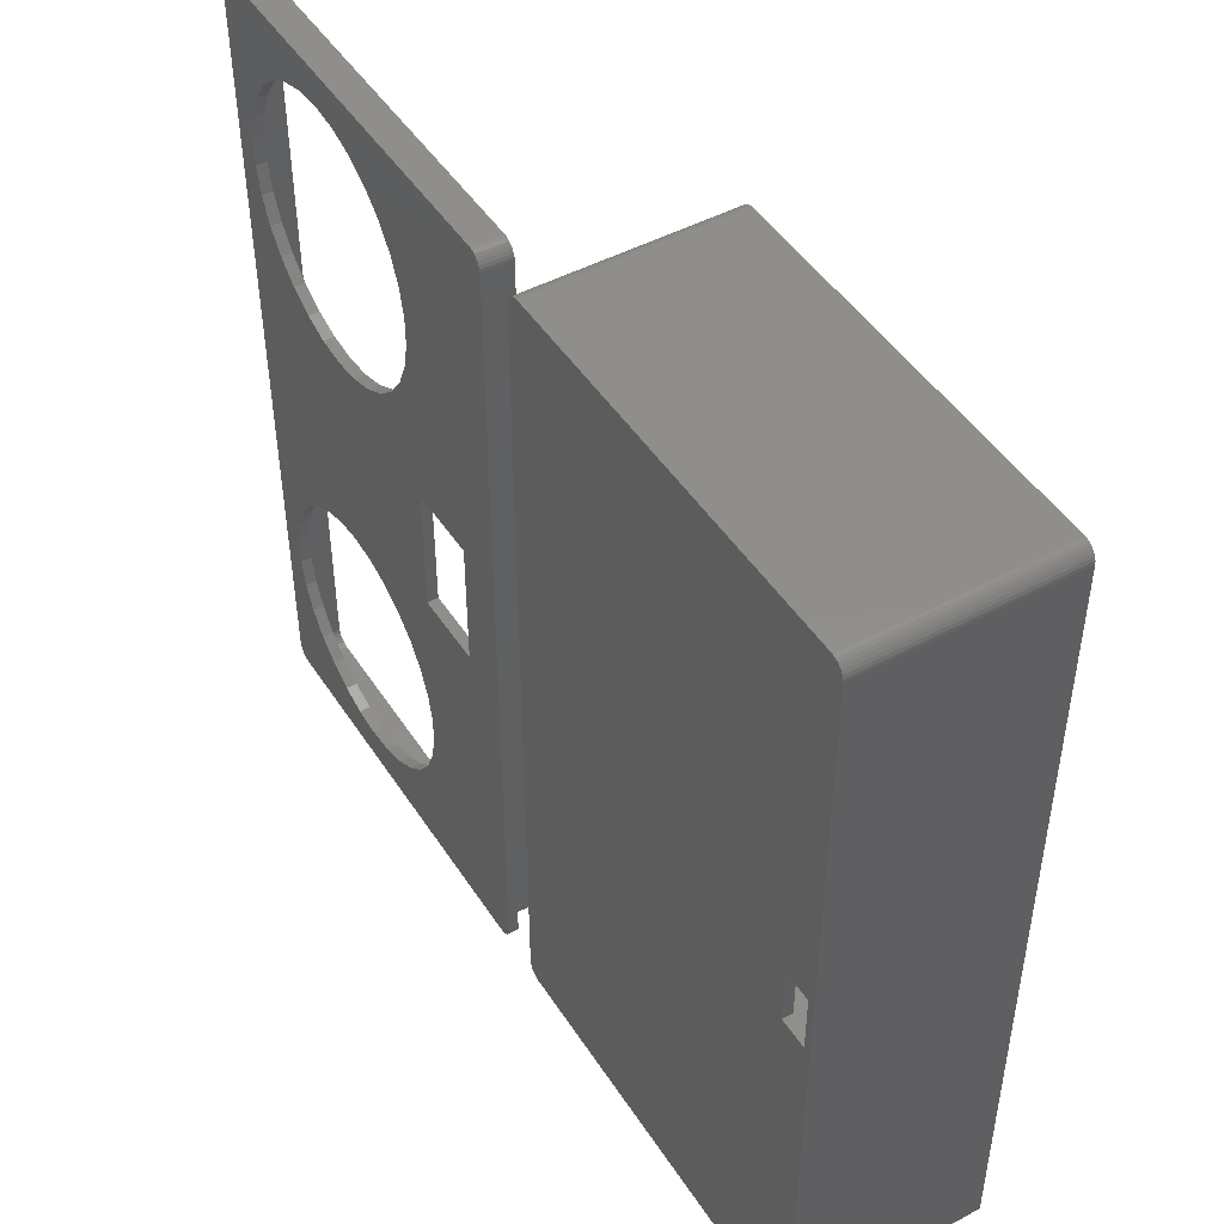
<metadata>
{"format":"stl","ext":"stl","renderer":"f3d","projection":"perspective","resolution":1024,"background":"white","views":[{"elev":47.0,"azim":-121.3,"up":"+Y"}]}
</metadata>
<code>
# stl→obj: 460 verts, 928 faces
v 85 3 40.01
v 85 162 0
v 85 162 40.01
v 85 3 0
v 84.93 2.376 40.01
v 84.93 2.376 0
v 82.43 161.8 40.01
v 84.93 162.6 40.01
v 83 160 40.01
v 84.74 163.2 40.01
v 83 5 40.01
v 84.43 163.8 40.01
v 82.93 4.376 40.01
v 82.01 162.2 40.01
v 84.01 164.2 40.01
v 82.74 3.78 40.01
v 83.5 164.6 40.01
v 82.43 3.237 40.01
v 82.93 160.6 40.01
v 82.93 164.9 40.01
v 82.74 161.2 40.01
v 81.5 162.6 40.01
v 82.31 165 40.01
v 80.93 162.9 40.01
v 80.31 163 40.01
v 4.686 163 40.01
v 2.686 165 40.01
v 4.073 162.9 40.01
v 3.5 162.6 40.01
v 2.073 164.9 40.01
v 2.993 162.2 40.01
v 1.5 164.6 40.01
v 0.9926 164.2 40.01
v 0.5729 163.8 40.01
v 2.573 161.8 40.01
v 0.06556 162.6 40.01
v 0.2594 163.2 40.01
v 84.74 1.78 40.01
v 84.43 1.237 40.01
v 82.01 2.771 40.01
v 84.01 0.7706 40.01
v 83.5 0.4019 40.01
v 82.93 0.1468 40.01
v 81.5 2.402 40.01
v 82.31 0.01643 40.01
v 80.93 2.147 40.01
v 80.31 2.016 40.01
v 4.686 2.016 40.01
v 2.686 0.01643 40.01
v 4.073 2.147 40.01
v 3.5 2.402 40.01
v 2.073 0.1468 40.01
v 2.993 2.771 40.01
v 0.5729 1.237 40.01
v 2.573 3.237 40.01
v 0 3 40.01
v 2.259 3.78 40.01
v 2.066 4.376 40.01
v 2 5 40.01
v 1.5 0.4019 40.01
v 2 160 40.01
v 0 162 40.01
v 2.259 161.2 40.01
v 0.06556 2.376 40.01
v 2.066 160.6 40.01
v 0.9926 0.7706 40.01
v 0.2594 1.78 40.01
v 0.06556 2.376 0
v 0 3 0
v 2.686 0.01643 0
v 82.31 0.01643 0
v 2.073 0.1468 0
v 84.01 164.2 0
v 84.43 163.8 0
v 0 162 0
v 84.74 1.78 0
v 84.43 1.237 0
v 7.5 79.5 0
v 7.5 91.5 0
v 82.31 165 0
v 84.01 0.7706 0
v 84.93 162.6 0
v 83.5 0.4019 0
v 84.74 163.2 0
v 82.93 0.1468 0
v 83.5 164.6 0
v 1.5 0.4019 0
v 1.5 79.5 0
v 0.9926 0.7706 0
v 82.93 164.9 0
v 2.686 165 0
v 2.073 164.9 0
v 1.5 91.5 0
v 0.5729 1.237 0
v 1.5 164.6 0
v 0.2594 1.78 0
v 0.9926 164.2 0
v 0.5729 163.8 0
v 0.2594 163.2 0
v 0.06556 162.6 0
v 83 5 2.1
v 83 160 2.1
v 82.93 4.376 2.1
v 2 5 2.1
v 2.066 4.376 2.1
v 80.31 2.016 2.1
v 4.686 2.016 2.1
v 4.073 2.147 2.1
v 81.5 162.6 2.1
v 82.01 162.2 2.1
v 2 91.5 3
v 2 160 2.1
v 2 79.5 3
v 2 79.5 2.1
v 2 91.5 2.1
v 82.43 3.237 2.1
v 82.74 3.78 2.1
v 80.31 163 2.1
v 82.93 160.6 2.1
v 7.5 79.5 2.1
v 82.74 161.2 2.1
v 82.43 161.8 2.1
v 80.93 162.9 2.1
v 82.01 2.771 2.1
v 7.5 91.5 2.1
v 81.5 2.402 2.1
v 4.686 163 2.1
v 4.073 162.9 2.1
v 3.5 162.6 2.1
v 2.993 162.2 2.1
v 2.573 161.8 2.1
v 2.259 161.2 2.1
v 2.066 160.6 2.1
v 80.93 2.147 2.1
v 3.5 2.402 2.1
v 2.993 2.771 2.1
v 2.573 3.237 2.1
v 2.259 3.78 2.1
v 1.5 79.5 3
v 1.5 91.5 3
v 93 3 0
v 93 162 2.01
v 93 162 0
v 93 3 2.01
v 177.9 2.376 2.01
v 178 3 0
v 178 3 2.01
v 177.9 2.376 0
v 93.07 2.376 0
v 93.07 2.376 2.01
v 178 162 0
v 178 162 2.01
v 95.69 0.01643 0
v 175.3 0.01643 2.01
v 95.69 0.01643 2.01
v 175.3 0.01643 0
v 175.3 161.7 2.01
v 177.9 162.6 2.01
v 175.9 159.9 2.01
v 177.7 163.2 2.01
v 175.9 5.1 2.01
v 177.4 163.8 2.01
v 175.8 4.476 2.01
v 174.9 162.1 2.01
v 177 164.2 2.01
v 175.6 3.88 2.01
v 176.5 164.6 2.01
v 175.3 3.337 2.01
v 175.9 164.9 2.01
v 177.7 1.78 2.01
v 175.8 160.5 2.01
v 175.6 161.1 2.01
v 174.4 162.5 2.01
v 175.3 165 2.01
v 173.8 162.8 2.01
v 173.2 162.9 2.01
v 97.79 162.9 2.01
v 95.69 165 2.01
v 97.17 162.8 2.01
v 96.6 162.5 2.01
v 95.07 164.9 2.01
v 96.09 162.1 2.01
v 94.5 164.6 2.01
v 93.99 164.2 2.01
v 93.26 163.2 2.01
v 95.67 161.7 2.01
v 93.57 163.8 2.01
v 177.4 1.237 2.01
v 174.9 2.871 2.01
v 177 0.7706 2.01
v 176.5 0.4019 2.01
v 175.9 0.1468 2.01
v 174.4 2.502 2.01
v 173.8 2.247 2.01
v 173.2 2.116 2.01
v 97.79 2.116 2.01
v 97.17 2.247 2.01
v 96.6 2.502 2.01
v 95.07 0.1468 2.01
v 96.09 2.871 2.01
v 93.57 1.237 2.01
v 95.67 3.337 2.01
v 95.36 3.88 2.01
v 95.17 4.476 2.01
v 95.1 5.1 2.01
v 95.1 159.9 2.01
v 93.07 162.6 2.01
v 95.36 161.1 2.01
v 94.5 0.4019 2.01
v 95.17 160.5 2.01
v 93.99 0.7706 2.01
v 93.26 1.78 2.01
v 175.9 0.1468 0
v 176.5 0.4019 0
v 95.07 0.1468 0
v 177.4 163.8 0
v 177.7 163.2 0
v 93.07 162.6 0
v 93.57 1.237 0
v 93.26 1.78 0
v 93.26 163.2 0
v 171.7 42.34 0
v 172.9 128.2 0
v 172.9 36.82 0
v 171.7 122.7 0
v 169.4 47.5 0
v 169.4 117.5 0
v 166.1 52.07 0
v 166.1 112.9 0
v 161.9 55.84 0
v 161.9 109.2 0
v 157 58.67 0
v 157 106.3 0
v 151.6 60.41 0
v 151.6 104.6 0
v 146 61 0
v 146 104 0
v 140.4 60.41 0
v 140.4 104.6 0
v 118 69.5 0
v 135 58.67 0
v 130.1 55.84 0
v 118 95.5 0
v 125.9 52.07 0
v 135 106.3 0
v 122.6 47.5 0
v 130.1 109.2 0
v 103 69.5 0
v 120.3 42.34 0
v 125.9 112.9 0
v 119.1 36.82 0
v 122.6 117.5 0
v 177.7 1.78 0
v 177.4 1.237 0
v 172.9 133.8 0
v 177 0.7706 0
v 171.7 139.3 0
v 169.4 144.5 0
v 166.1 149.1 0
v 166.1 15.93 0
v 175.3 165 0
v 172.9 31.18 0
v 171.7 25.66 0
v 169.4 20.5 0
v 161.9 12.16 0
v 157 9.334 0
v 151.6 7.59 0
v 146 7 0
v 119.1 31.18 0
v 103 95.5 0
v 120.3 122.7 0
v 120.3 25.66 0
v 122.6 20.5 0
v 125.9 15.93 0
v 130.1 12.16 0
v 135 9.334 0
v 140.4 7.59 0
v 177.9 162.6 0
v 177 164.2 0
v 176.5 164.6 0
v 175.9 164.9 0
v 161.9 152.8 0
v 157 155.7 0
v 151.6 157.4 0
v 146 158 0
v 95.69 165 0
v 140.4 157.4 0
v 119.1 128.2 0
v 119.1 133.8 0
v 135 155.7 0
v 130.1 152.8 0
v 125.9 149.1 0
v 122.6 144.5 0
v 120.3 139.3 0
v 94.5 0.4019 0
v 93.99 0.7706 0
v 95.07 164.9 0
v 94.5 164.6 0
v 93.99 164.2 0
v 93.57 163.8 0
v 95.1 159.9 7.01
v 95.1 5.1 7.01
v 175.8 4.476 7.01
v 175.9 5.1 7.01
v 95.17 4.476 7.01
v 175.9 159.9 7.01
v 173.2 2.116 7.01
v 97.79 2.116 7.01
v 173.2 159.6 7.01
v 175.8 160.5 7.01
v 173.8 157.8 7.01
v 175.6 161.1 7.01
v 173.8 7.2 7.01
v 175.3 161.7 7.01
v 173.7 6.576 7.01
v 172.8 160 7.01
v 174.9 162.1 7.01
v 173.5 5.98 7.01
v 174.4 162.5 7.01
v 173.2 5.437 7.01
v 173.8 162.8 7.01
v 175.6 3.88 7.01
v 173.7 158.4 7.01
v 173.5 159 7.01
v 172.3 160.4 7.01
v 173.2 162.9 7.01
v 171.7 160.7 7.01
v 171.1 160.8 7.01
v 99.89 160.8 7.01
v 97.79 162.9 7.01
v 99.27 160.7 7.01
v 98.7 160.4 7.01
v 97.17 162.8 7.01
v 98.19 160 7.01
v 96.6 162.5 7.01
v 96.09 162.1 7.01
v 95.36 161.1 7.01
v 97.77 159.6 7.01
v 95.67 161.7 7.01
v 175.3 3.337 7.01
v 172.8 4.971 7.01
v 174.9 2.871 7.01
v 174.4 2.502 7.01
v 173.8 2.247 7.01
v 172.3 4.602 7.01
v 171.7 4.347 7.01
v 171.1 4.216 7.01
v 99.89 4.216 7.01
v 99.27 4.347 7.01
v 98.7 4.602 7.01
v 97.17 2.247 7.01
v 98.19 4.971 7.01
v 95.67 3.337 7.01
v 97.77 5.437 7.01
v 97.46 5.98 7.01
v 97.27 6.576 7.01
v 97.2 7.2 7.01
v 97.2 157.8 7.01
v 95.17 160.5 7.01
v 97.46 159 7.01
v 96.6 2.502 7.01
v 97.27 158.4 7.01
v 96.09 2.871 7.01
v 95.36 3.88 7.01
v 97.2 157.8 2.2
v 97.2 7.2 2.2
v 173.7 6.576 2.2
v 173.8 7.2 2.2
v 97.27 6.576 2.2
v 173.8 157.8 2.2
v 171.1 4.216 2.2
v 99.89 4.216 2.2
v 172.3 4.602 2.2
v 171.7 4.347 2.2
v 99.27 4.347 2.2
v 173.5 159 2.2
v 173.2 159.6 2.2
v 97.27 158.4 2.2
v 97.46 5.98 2.2
v 97.77 5.437 2.2
v 97.46 159 2.2
v 171.7 122.7 2.2
v 172.9 36.82 2.2
v 172.9 128.2 2.2
v 171.7 42.34 2.2
v 169.4 117.5 2.2
v 169.4 47.5 2.2
v 166.1 112.9 2.2
v 166.1 52.07 2.2
v 161.9 109.2 2.2
v 161.9 55.84 2.2
v 157 106.3 2.2
v 157 58.67 2.2
v 151.6 104.6 2.2
v 151.6 60.41 2.2
v 146 104 2.2
v 146 61 2.2
v 140.4 104.6 2.2
v 140.4 60.41 2.2
v 118 95.5 2.2
v 135 106.3 2.2
v 130.1 109.2 2.2
v 118 69.5 2.2
v 125.9 112.9 2.2
v 135 58.67 2.2
v 122.6 117.5 2.2
v 130.1 55.84 2.2
v 103 95.5 2.2
v 120.3 122.7 2.2
v 125.9 52.07 2.2
v 119.1 128.2 2.2
v 122.6 47.5 2.2
v 171.1 160.8 2.2
v 173.7 158.4 2.2
v 172.9 31.18 2.2
v 172.9 133.8 2.2
v 172.8 160 2.2
v 172.3 160.4 2.2
v 171.7 160.7 2.2
v 171.7 139.3 2.2
v 166.1 149.1 2.2
v 169.4 144.5 2.2
v 161.9 152.8 2.2
v 157 155.7 2.2
v 151.6 157.4 2.2
v 146 158 2.2
v 99.89 160.8 2.2
v 119.1 133.8 2.2
v 103 69.5 2.2
v 120.3 42.34 2.2
v 120.3 139.3 2.2
v 122.6 144.5 2.2
v 125.9 149.1 2.2
v 130.1 152.8 2.2
v 135 155.7 2.2
v 140.4 157.4 2.2
v 171.7 25.66 2.2
v 169.4 20.5 2.2
v 166.1 15.93 2.2
v 173.5 5.98 2.2
v 173.2 5.437 2.2
v 172.8 4.971 2.2
v 161.9 12.16 2.2
v 157 9.334 2.2
v 151.6 7.59 2.2
v 146 7 2.2
v 140.4 7.59 2.2
v 119.1 36.82 2.2
v 119.1 31.18 2.2
v 135 9.334 2.2
v 130.1 12.16 2.2
v 125.9 15.93 2.2
v 122.6 20.5 2.2
v 120.3 25.66 2.2
v 99.27 160.7 2.2
v 98.7 160.4 2.2
v 98.19 160 2.2
v 97.77 159.6 2.2
v 98.7 4.602 2.2
v 98.19 4.971 2.2
f 1 2 3
f 2 1 4
f 5 4 1
f 4 5 6
f 7 3 8
f 3 9 1
f 7 8 10
f 11 1 9
f 7 10 12
f 13 1 11
f 14 12 15
f 16 1 13
f 14 15 17
f 18 1 16
f 1 18 5
f 3 19 9
f 14 17 20
f 3 21 19
f 3 7 21
f 22 20 23
f 12 14 7
f 20 22 14
f 23 24 22
f 23 25 24
f 23 26 25
f 27 26 23
f 27 28 26
f 27 29 28
f 30 29 27
f 29 30 31
f 32 31 30
f 33 31 32
f 34 31 33
f 31 34 35
f 36 35 37
f 37 35 34
f 5 18 38
f 38 18 39
f 40 39 18
f 39 40 41
f 41 40 42
f 42 40 43
f 44 43 40
f 43 44 45
f 46 45 44
f 47 45 46
f 48 45 47
f 48 49 45
f 50 49 48
f 51 49 50
f 52 51 53
f 54 53 55
f 56 55 57
f 51 52 49
f 56 57 58
f 56 58 59
f 53 60 52
f 61 62 59
f 62 35 36
f 56 59 62
f 35 62 63
f 55 56 64
f 63 62 65
f 53 66 60
f 65 62 61
f 53 54 66
f 55 67 54
f 55 64 67
f 68 56 69
f 56 68 64
f 70 45 49
f 45 70 71
f 72 49 52
f 49 72 70
f 12 73 15
f 73 12 74
f 69 62 75
f 62 69 56
f 39 76 38
f 76 39 77
f 71 4 6
f 4 78 2
f 71 6 76
f 79 2 78
f 71 76 77
f 80 2 79
f 71 77 81
f 2 80 82
f 71 81 83
f 82 80 84
f 71 83 85
f 84 80 74
f 4 71 78
f 74 80 73
f 73 80 86
f 70 78 71
f 69 70 72
f 69 72 87
f 70 69 78
f 78 69 88
f 69 87 89
f 86 80 90
f 79 91 80
f 75 91 79
f 91 75 92
f 75 79 93
f 88 69 93
f 75 93 69
f 69 89 94
f 92 75 95
f 69 94 96
f 95 75 97
f 69 96 68
f 97 75 98
f 98 75 99
f 99 75 100
f 75 36 100
f 36 75 62
f 41 77 39
f 77 41 81
f 96 64 68
f 64 96 67
f 89 54 94
f 54 89 66
f 87 52 60
f 52 87 72
f 80 27 23
f 27 80 91
f 99 34 98
f 34 99 37
f 100 37 99
f 37 100 36
f 90 23 20
f 23 90 80
f 86 20 17
f 20 86 90
f 38 6 5
f 6 38 76
f 83 41 42
f 41 83 81
f 94 67 96
f 67 94 54
f 89 60 66
f 60 89 87
f 73 17 15
f 17 73 86
f 3 82 8
f 82 3 2
f 85 42 43
f 42 85 83
f 71 43 45
f 43 71 85
f 91 30 27
f 30 91 92
f 10 74 12
f 74 10 84
f 8 84 10
f 84 8 82
f 98 33 97
f 33 98 34
f 92 32 30
f 32 92 95
f 95 33 32
f 33 95 97
f 101 9 102
f 9 101 11
f 103 11 101
f 11 103 13
f 58 104 59
f 104 58 105
f 106 48 47
f 48 106 107
f 107 50 48
f 50 107 108
f 109 14 22
f 14 109 110
f 61 111 112
f 61 113 111
f 59 113 61
f 104 113 59
f 113 104 114
f 112 111 115
f 116 16 117
f 16 116 18
f 118 102 119
f 102 120 101
f 118 119 121
f 106 101 120
f 118 121 122
f 101 106 103
f 118 122 110
f 103 106 117
f 118 110 109
f 117 106 116
f 118 109 123
f 116 106 124
f 102 118 125
f 124 106 126
f 102 125 120
f 127 125 118
f 112 127 128
f 112 128 129
f 112 129 130
f 112 130 131
f 112 131 132
f 112 132 133
f 127 112 125
f 125 112 115
f 126 106 134
f 120 107 106
f 104 107 120
f 107 104 108
f 108 104 135
f 135 104 136
f 136 104 137
f 137 104 138
f 104 120 114
f 138 104 105
f 61 133 65
f 133 61 112
f 124 18 116
f 18 124 40
f 57 105 58
f 105 57 138
f 53 137 55
f 137 53 136
f 108 51 50
f 51 108 135
f 127 25 26
f 25 127 118
f 63 131 35
f 131 63 132
f 65 132 63
f 132 65 133
f 118 24 25
f 24 118 123
f 123 22 24
f 22 123 109
f 119 21 121
f 21 119 19
f 117 13 103
f 13 117 16
f 124 44 40
f 44 124 126
f 55 138 57
f 138 55 137
f 135 53 51
f 53 135 136
f 102 19 119
f 19 102 9
f 126 46 44
f 46 126 134
f 134 47 46
f 47 134 106
f 129 28 29
f 28 129 128
f 122 14 110
f 14 122 7
f 121 7 122
f 7 121 21
f 35 130 31
f 130 35 131
f 128 26 28
f 26 128 127
f 130 29 31
f 29 130 129
f 139 93 140
f 93 139 88
f 139 111 113
f 111 139 140
f 78 125 79
f 125 78 120
f 120 78 114
f 114 139 113
f 114 88 139
f 88 114 78
f 140 115 111
f 93 115 140
f 79 115 93
f 115 79 125
f 141 142 143
f 142 141 144
f 145 146 147
f 146 145 148
f 149 144 141
f 144 149 150
f 147 151 152
f 151 147 146
f 153 154 155
f 154 153 156
f 157 152 158
f 152 159 147
f 157 158 160
f 161 147 159
f 157 160 162
f 163 147 161
f 164 162 165
f 166 147 163
f 164 165 167
f 168 147 166
f 164 167 169
f 147 168 145
f 145 168 170
f 152 171 159
f 152 172 171
f 152 157 172
f 173 169 174
f 162 164 157
f 169 173 164
f 174 175 173
f 174 176 175
f 174 177 176
f 178 177 174
f 178 179 177
f 178 180 179
f 181 180 178
f 180 181 182
f 183 182 181
f 184 182 183
f 185 186 187
f 182 187 186
f 187 182 184
f 170 168 188
f 189 188 168
f 188 189 190
f 190 189 191
f 191 189 192
f 193 192 189
f 192 193 154
f 194 154 193
f 195 154 194
f 196 154 195
f 196 155 154
f 197 155 196
f 198 155 197
f 199 198 200
f 201 200 202
f 144 202 203
f 144 203 204
f 198 199 155
f 144 204 205
f 206 142 205
f 207 186 185
f 144 205 142
f 142 186 207
f 202 144 150
f 186 142 208
f 200 209 199
f 208 142 210
f 200 211 209
f 210 142 206
f 200 201 211
f 202 212 201
f 202 150 212
f 213 191 192
f 191 213 214
f 215 155 199
f 155 215 153
f 160 216 162
f 216 160 217
f 143 207 218
f 207 143 142
f 219 212 220
f 212 219 201
f 218 185 221
f 185 218 207
f 222 223 224
f 222 225 223
f 226 225 222
f 226 227 225
f 228 227 226
f 228 229 227
f 230 229 228
f 230 231 229
f 232 231 230
f 232 233 231
f 234 233 232
f 234 235 233
f 236 235 234
f 236 237 235
f 238 237 236
f 238 239 237
f 240 238 241
f 238 240 239
f 240 241 242
f 243 239 240
f 240 242 244
f 239 243 245
f 240 244 246
f 245 243 247
f 248 246 249
f 247 243 250
f 248 249 251
f 250 243 252
f 156 146 148
f 146 224 151
f 156 148 253
f 223 151 224
f 156 253 254
f 255 151 223
f 156 254 256
f 257 151 255
f 156 256 214
f 258 151 257
f 156 214 213
f 259 151 258
f 146 156 260
f 261 151 259
f 146 262 224
f 146 263 262
f 146 264 263
f 146 260 264
f 156 265 260
f 156 266 265
f 156 267 266
f 156 268 267
f 153 268 156
f 141 251 269
f 270 252 243
f 252 270 271
f 246 248 240
f 141 269 272
f 251 141 248
f 273 141 272
f 141 273 153
f 274 153 273
f 275 153 274
f 276 153 275
f 277 153 276
f 268 153 277
f 151 261 278
f 278 261 217
f 217 261 216
f 216 261 279
f 279 261 280
f 280 261 281
f 282 261 259
f 283 261 282
f 284 261 283
f 285 261 284
f 286 285 287
f 271 270 288
f 143 288 270
f 288 143 289
f 285 286 261
f 290 286 287
f 291 286 290
f 292 286 291
f 293 286 292
f 143 293 294
f 289 143 294
f 248 141 270
f 141 153 215
f 143 270 141
f 141 215 295
f 293 143 286
f 141 295 296
f 286 143 297
f 141 296 219
f 297 143 298
f 141 219 220
f 298 143 299
f 141 220 149
f 299 143 300
f 300 143 221
f 221 143 218
f 170 148 145
f 148 170 253
f 188 253 170
f 253 188 254
f 190 254 188
f 254 190 256
f 156 192 154
f 192 156 213
f 152 278 158
f 278 152 151
f 158 217 160
f 217 158 278
f 298 184 183
f 184 298 299
f 261 178 174
f 178 261 286
f 214 190 191
f 190 214 256
f 296 209 211
f 209 296 295
f 296 201 219
f 201 296 211
f 297 183 181
f 183 297 298
f 279 167 165
f 167 279 280
f 286 181 178
f 181 286 297
f 281 174 169
f 174 281 261
f 162 279 165
f 279 162 216
f 220 150 149
f 150 220 212
f 295 199 209
f 199 295 215
f 300 184 299
f 184 300 187
f 221 187 300
f 187 221 185
f 280 169 167
f 169 280 281
f 205 301 206
f 301 205 302
f 303 161 304
f 161 303 163
f 204 302 205
f 302 204 305
f 304 159 306
f 159 304 161
f 196 307 308
f 307 196 195
f 309 306 310
f 306 311 304
f 309 310 312
f 313 304 311
f 309 312 314
f 315 304 313
f 316 314 317
f 318 304 315
f 316 317 319
f 320 304 318
f 316 319 321
f 304 320 303
f 303 320 322
f 306 323 311
f 306 324 323
f 306 309 324
f 325 321 326
f 314 316 309
f 321 325 316
f 326 327 325
f 326 328 327
f 326 329 328
f 330 329 326
f 330 331 329
f 330 332 331
f 333 332 330
f 332 333 334
f 335 334 333
f 336 334 335
f 337 338 339
f 334 339 338
f 339 334 336
f 322 320 340
f 341 340 320
f 340 341 342
f 342 341 343
f 343 341 344
f 345 344 341
f 344 345 307
f 346 307 345
f 347 307 346
f 348 307 347
f 348 308 307
f 349 308 348
f 350 308 349
f 351 350 352
f 353 352 354
f 302 354 355
f 302 355 356
f 350 351 308
f 302 356 357
f 358 301 357
f 359 338 337
f 302 357 301
f 301 338 359
f 354 302 305
f 338 301 360
f 352 361 351
f 360 301 362
f 352 363 361
f 362 301 358
f 352 353 363
f 354 364 353
f 354 305 364
f 194 343 344
f 343 194 193
f 197 308 351
f 308 197 196
f 312 157 314
f 157 312 172
f 206 359 210
f 359 206 301
f 202 364 203
f 364 202 353
f 177 333 330
f 333 177 179
f 210 337 208
f 337 210 359
f 322 163 303
f 163 322 166
f 340 166 322
f 166 340 168
f 195 344 307
f 344 195 194
f 306 171 310
f 171 306 159
f 310 172 312
f 172 310 171
f 180 336 335
f 336 180 182
f 176 330 326
f 330 176 177
f 193 342 343
f 342 193 189
f 342 168 340
f 168 342 189
f 200 361 363
f 361 200 198
f 198 351 361
f 351 198 197
f 179 335 333
f 335 179 180
f 164 319 317
f 319 164 173
f 175 326 321
f 326 175 176
f 314 164 317
f 164 314 157
f 203 305 204
f 305 203 364
f 200 353 202
f 353 200 363
f 186 336 182
f 336 186 339
f 208 339 186
f 339 208 337
f 173 321 319
f 321 173 175
f 357 365 358
f 365 357 366
f 367 313 368
f 313 367 315
f 356 366 357
f 366 356 369
f 368 311 370
f 311 368 313
f 371 348 347
f 348 371 372
f 373 346 345
f 346 373 374
f 372 349 348
f 349 372 375
f 376 309 377
f 309 376 324
f 358 378 362
f 378 358 365
f 354 379 355
f 379 354 380
f 362 381 360
f 381 362 378
f 382 383 384
f 382 385 383
f 386 385 382
f 386 387 385
f 388 387 386
f 388 389 387
f 390 389 388
f 390 391 389
f 392 391 390
f 392 393 391
f 394 393 392
f 394 395 393
f 396 395 394
f 396 397 395
f 398 397 396
f 398 399 397
f 400 398 401
f 398 400 399
f 400 401 402
f 403 399 400
f 400 402 404
f 399 403 405
f 400 404 406
f 405 403 407
f 408 406 409
f 407 403 410
f 408 409 411
f 410 403 412
f 413 370 414
f 370 384 368
f 413 414 376
f 383 368 384
f 413 376 377
f 415 368 383
f 370 416 384
f 413 377 417
f 413 417 418
f 413 418 419
f 370 420 416
f 370 413 421
f 370 422 420
f 370 421 422
f 413 423 421
f 413 424 423
f 413 425 424
f 413 426 425
f 427 426 413
f 365 411 428
f 429 412 403
f 412 429 430
f 406 408 400
f 365 428 431
f 411 365 408
f 432 365 431
f 365 432 427
f 433 427 432
f 434 427 433
f 435 427 434
f 436 427 435
f 426 427 436
f 437 368 415
f 438 368 437
f 439 368 438
f 371 368 439
f 368 371 367
f 367 371 440
f 440 371 441
f 441 371 442
f 442 371 373
f 373 371 374
f 443 371 439
f 444 371 443
f 445 371 444
f 446 371 445
f 372 446 447
f 430 429 448
f 366 448 429
f 448 366 449
f 446 372 371
f 450 372 447
f 451 372 450
f 452 372 451
f 453 372 452
f 366 453 454
f 449 366 454
f 408 365 429
f 365 427 455
f 366 429 365
f 365 455 456
f 453 366 372
f 365 456 457
f 372 366 375
f 365 457 458
f 375 366 459
f 365 458 381
f 459 366 460
f 365 381 378
f 460 366 380
f 380 366 379
f 379 366 369
f 440 315 367
f 315 440 318
f 441 318 440
f 318 441 320
f 442 320 441
f 320 442 341
f 374 347 346
f 347 374 371
f 370 323 414
f 323 370 311
f 414 324 376
f 324 414 323
f 457 332 334
f 332 457 456
f 427 328 329
f 328 427 413
f 442 345 341
f 345 442 373
f 459 352 350
f 352 459 460
f 352 380 354
f 380 352 460
f 456 331 332
f 331 456 455
f 418 316 325
f 316 418 417
f 455 329 331
f 329 455 427
f 413 327 328
f 327 413 419
f 377 316 417
f 316 377 309
f 355 369 356
f 369 355 379
f 375 350 349
f 350 375 459
f 338 457 334
f 457 338 458
f 360 458 338
f 458 360 381
f 419 325 327
f 325 419 418
f 236 395 397
f 395 236 234
f 448 249 430
f 249 448 251
f 226 389 228
f 389 226 387
f 265 444 443
f 444 265 266
f 266 445 444
f 445 266 267
f 232 391 393
f 391 232 230
f 234 393 395
f 393 234 232
f 230 389 391
f 389 230 228
f 224 385 222
f 385 224 383
f 262 383 224
f 383 262 415
f 222 387 226
f 387 222 385
f 267 446 445
f 446 267 268
f 260 443 439
f 443 260 265
f 264 437 263
f 437 264 438
f 238 397 399
f 397 238 236
f 242 405 407
f 405 242 241
f 241 399 405
f 399 241 238
f 263 415 262
f 415 263 437
f 268 447 446
f 447 268 277
f 260 438 264
f 438 260 439
f 275 452 451
f 452 275 274
f 452 273 453
f 273 452 274
f 244 407 410
f 407 244 242
f 449 251 448
f 251 449 269
f 276 451 450
f 451 276 275
f 277 450 447
f 450 277 276
f 412 244 410
f 244 412 246
f 430 246 412
f 246 430 249
f 454 269 449
f 269 454 272
f 453 272 454
f 272 453 273
f 285 425 426
f 425 285 284
f 428 294 431
f 294 428 289
f 291 435 434
f 435 291 290
f 258 421 259
f 421 258 422
f 233 394 392
f 394 233 235
f 283 423 424
f 423 283 282
f 284 424 425
f 424 284 283
f 282 421 423
f 421 282 259
f 255 420 257
f 420 255 416
f 223 416 255
f 416 223 384
f 257 422 258
f 422 257 420
f 235 396 394
f 396 235 237
f 229 390 388
f 390 229 231
f 227 382 225
f 382 227 386
f 287 426 436
f 426 287 285
f 290 436 435
f 436 290 287
f 225 384 223
f 384 225 382
f 237 398 396
f 398 237 239
f 231 392 390
f 392 231 233
f 229 386 227
f 386 229 388
f 406 271 409
f 271 406 252
f 247 404 402
f 404 247 250
f 404 252 406
f 252 404 250
f 239 401 398
f 401 239 245
f 292 434 433
f 434 292 291
f 432 292 433
f 292 432 293
f 431 293 432
f 293 431 294
f 245 402 401
f 402 245 247
f 409 288 411
f 288 409 271
f 411 289 428
f 289 411 288
f 270 400 408
f 400 270 243
f 240 429 403
f 429 240 248
f 429 270 408
f 270 429 248
f 240 400 243
f 400 240 403

</code>
